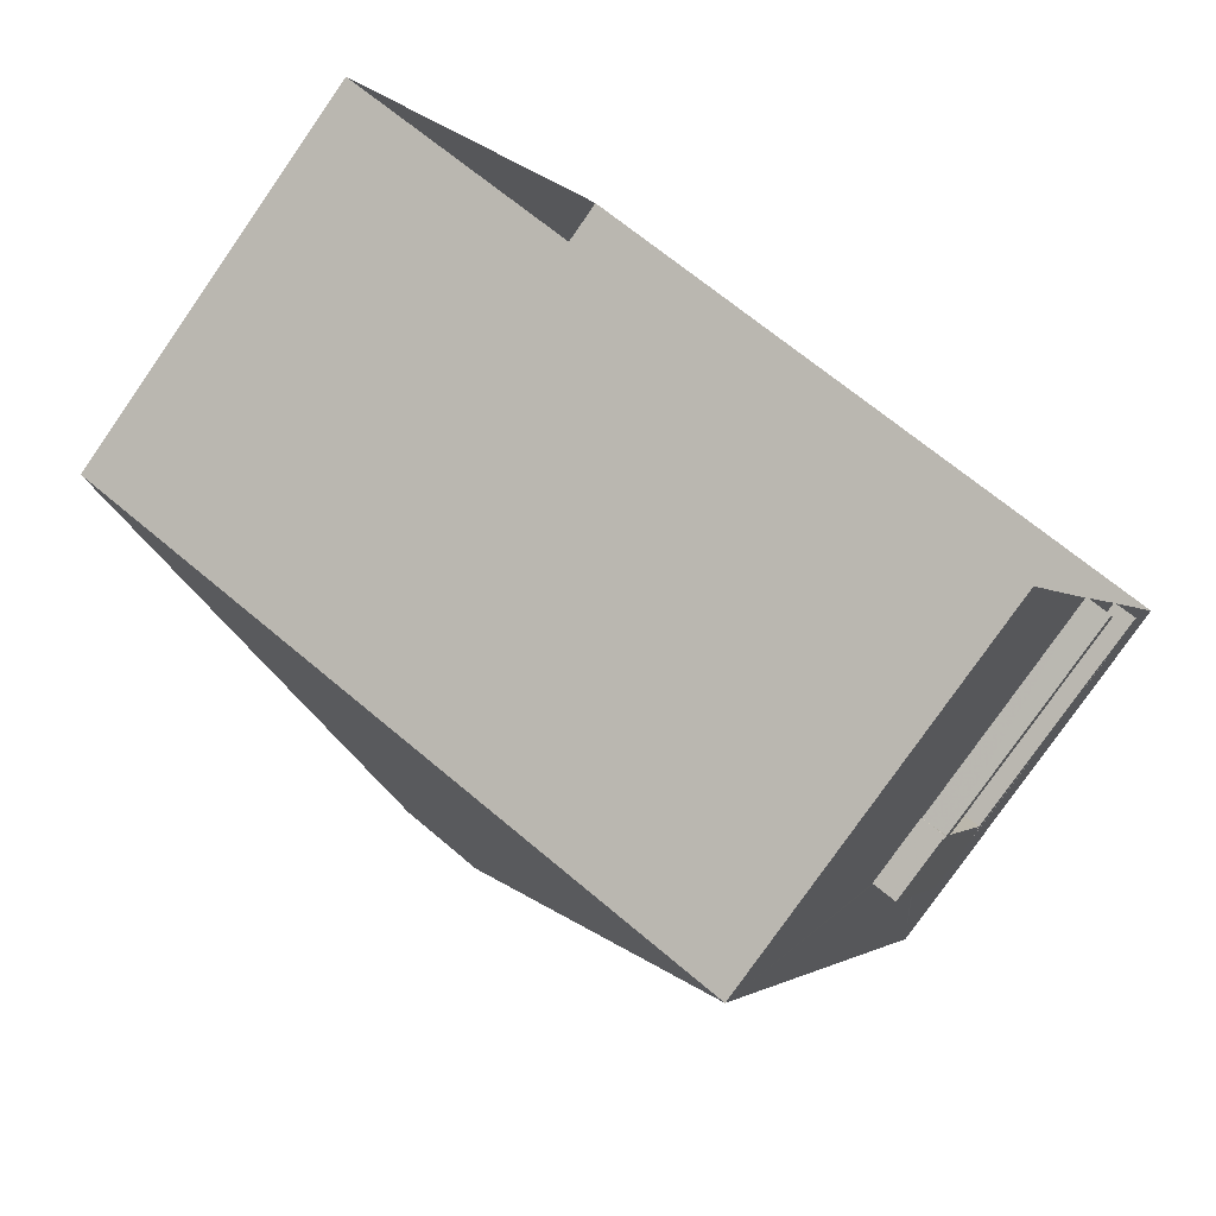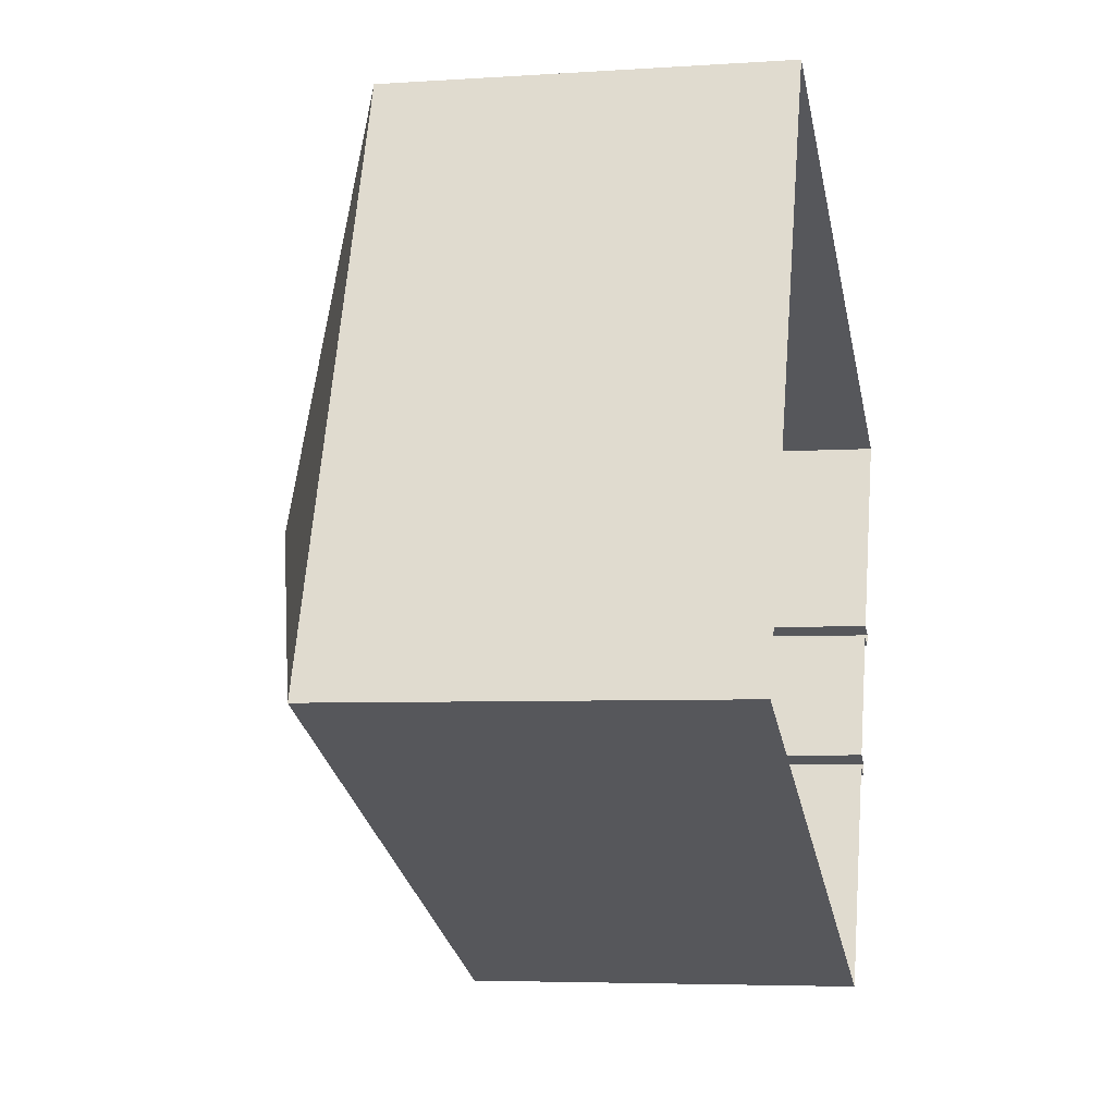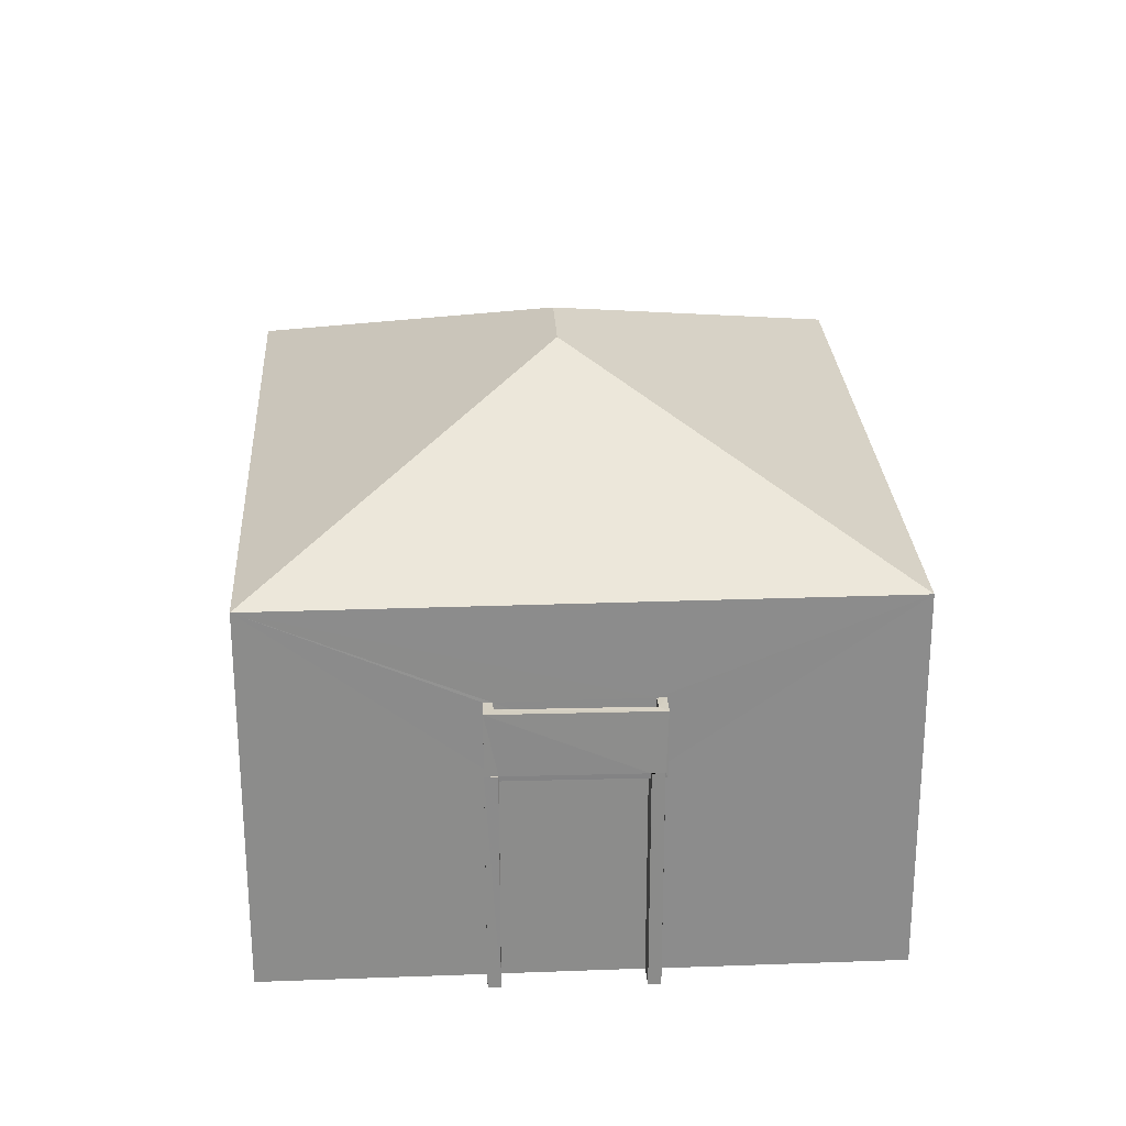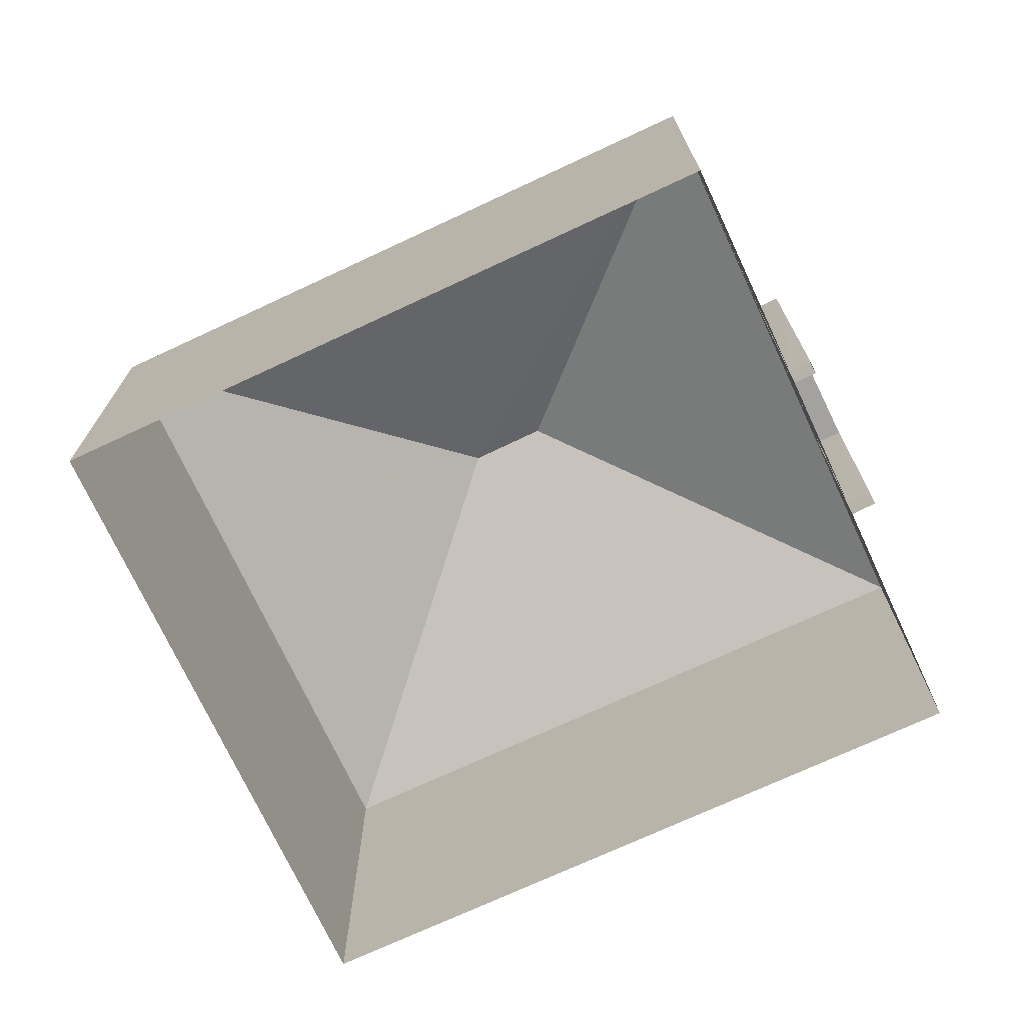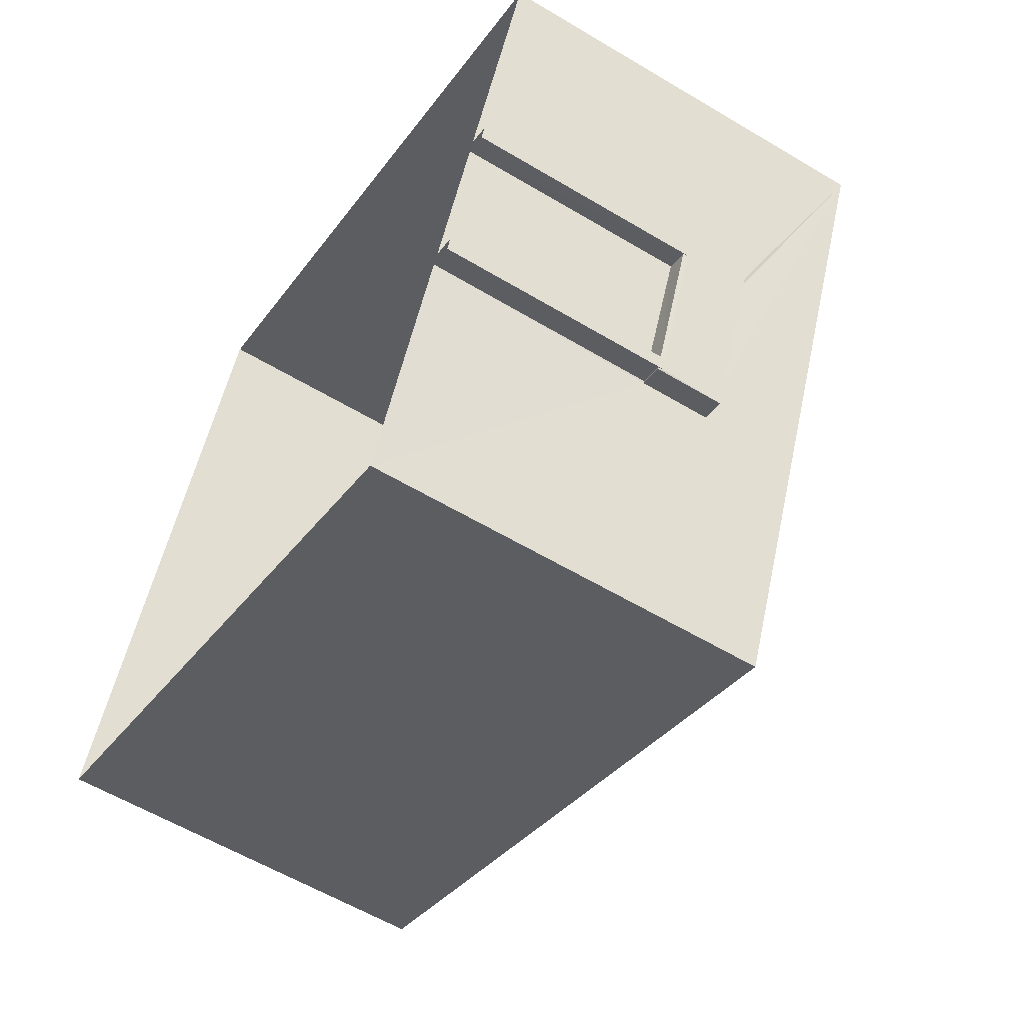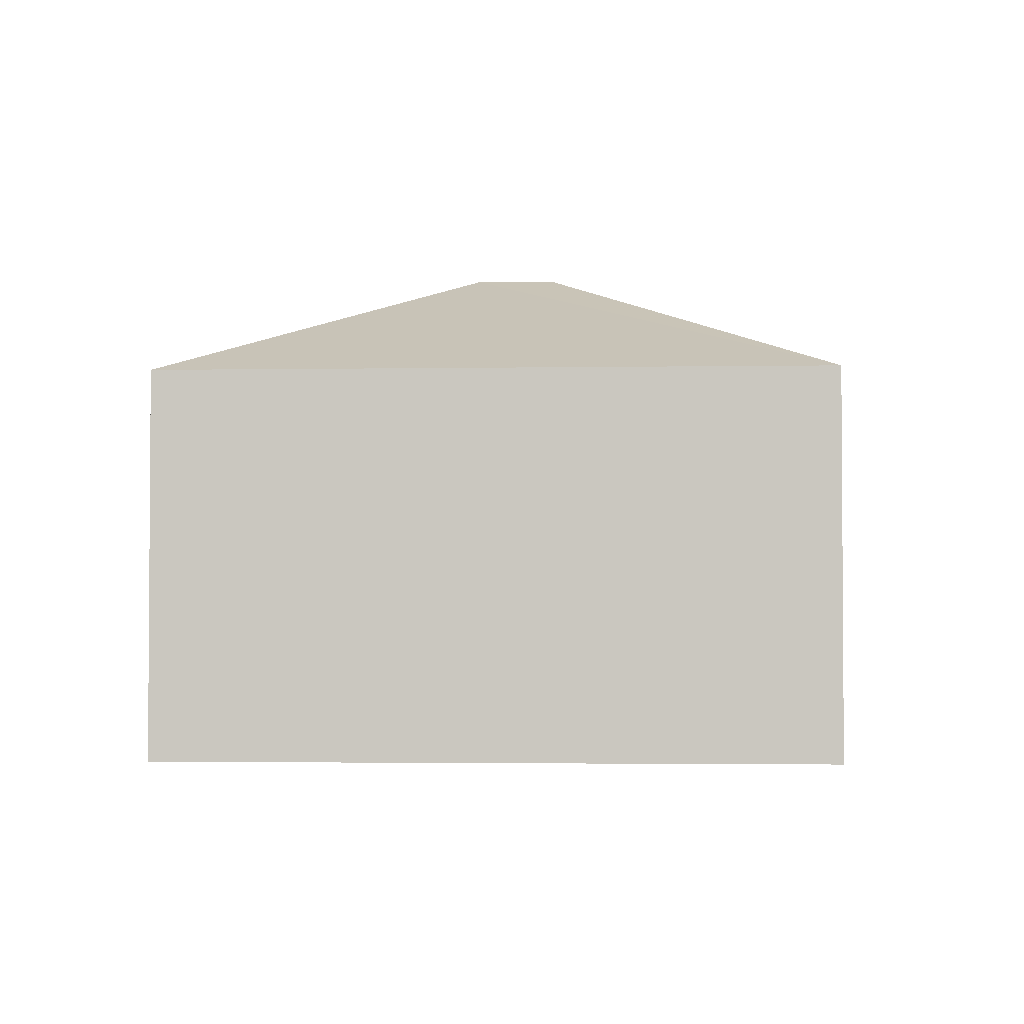
<metadata>
{"format":"obj","ext":"obj","renderer":"f3d","projection":"perspective","resolution":1024,"background":"white","views":[{"elev":-78.4,"azim":145.2,"up":"+Y"},{"elev":-5.0,"azim":102.0,"up":"+Y"},{"elev":26.2,"azim":-70.6,"up":"+Z"},{"elev":-72.5,"azim":-132.3,"up":"+Z"},{"elev":-58.2,"azim":-121.8,"up":"+Y"},{"elev":-2.6,"azim":26.2,"up":"+Z"}]}
</metadata>
<code>
v -8.851e+04 -1.007e+05 2.236
v -8.85e+04 -1.007e+05 2.234
v -8.849e+04 -1.007e+05 2.236
v -8.85e+04 -1.007e+05 2.237
v -8.851e+04 -1.007e+05 2.236
v -8.851e+04 -1.007e+05 2.235
v -8.851e+04 -1.007e+05 2.234
v -8.851e+04 -1.007e+05 2.236
v -8.851e+04 -1.007e+05 2.236
v -8.851e+04 -1.007e+05 2.235
v -8.851e+04 -1.007e+05 2.235
v -8.851e+04 -1.007e+05 2.235
v -8.851e+04 -1.007e+05 5.67
v -8.851e+04 -1.007e+05 5.67
v -8.851e+04 -1.007e+05 5.67
v -8.851e+04 -1.007e+05 5.67
v -8.851e+04 -1.007e+05 5.67
v -8.851e+04 -1.007e+05 5.67
v -8.851e+04 -1.007e+05 5.67
v -8.851e+04 -1.007e+05 5.67
v -8.851e+04 -1.007e+05 5.67
v -8.851e+04 -1.007e+05 5.67
v -8.851e+04 -1.007e+05 5.67
v -8.851e+04 -1.007e+05 5.67
v -8.851e+04 -1.007e+05 5.745
v -8.851e+04 -1.007e+05 5.745
v -8.851e+04 -1.007e+05 5.745
v -8.851e+04 -1.007e+05 5.745
v -8.851e+04 -1.007e+05 5.745
v -8.851e+04 -1.007e+05 5.745
v -8.851e+04 -1.007e+05 5.745
v -8.851e+04 -1.007e+05 5.745
v -8.851e+04 -1.007e+05 5.745
v -8.851e+04 -1.007e+05 5.745
v -8.851e+04 -1.007e+05 5.745
v -8.851e+04 -1.007e+05 5.745
v -8.851e+04 -1.007e+05 5.745
v -8.851e+04 -1.007e+05 5.745
v -8.851e+04 -1.007e+05 5.745
v -8.851e+04 -1.007e+05 5.745
v -8.851e+04 -1.007e+05 5.72
v -8.851e+04 -1.007e+05 5.72
v -8.851e+04 -1.007e+05 5.72
v -8.851e+04 -1.007e+05 5.72
v -8.851e+04 -1.007e+05 6.72
v -8.851e+04 -1.007e+05 6.72
v -8.851e+04 -1.007e+05 6.72
v -8.851e+04 -1.007e+05 6.72
v -8.851e+04 -1.007e+05 6.72
v -8.851e+04 -1.007e+05 6.72
v -8.851e+04 -1.007e+05 6.72
v -8.851e+04 -1.007e+05 6.72
v -8.851e+04 -1.007e+05 8.199
v -8.85e+04 -1.007e+05 10.22
v -8.85e+04 -1.007e+05 8.198
v -8.85e+04 -1.007e+05 10.22
v -8.849e+04 -1.007e+05 8.2
v -8.85e+04 -1.007e+05 8.201
f 1 2 3
f 3 4 5
f 6 7 2
f 8 9 1
f 8 1 5
f 10 11 6
f 12 10 6
f 1 12 2
f 5 1 3
f 12 6 2
f 13 14 15
f 16 13 15
f 17 18 19
f 20 17 19
f 21 22 23
f 24 21 23
f 25 26 27
f 25 28 26
f 29 30 31
f 29 32 30
f 33 34 35
f 36 33 35
f 37 38 39
f 40 37 39
f 41 42 43
f 41 44 42
f 45 46 47
f 48 49 50
f 46 51 47
f 50 49 52
f 47 51 52
f 49 47 52
f 53 54 55
f 56 54 53
f 54 56 57
f 57 56 58
f 56 53 58
f 54 57 55
f 26 42 27
f 26 43 42
f 41 30 44
f 41 31 30
f 12 19 18
f 12 18 10
f 18 35 10
f 18 36 35
f 10 34 11
f 10 35 34
f 16 6 13
f 6 11 13
f 13 34 33
f 13 11 34
f 21 24 5
f 5 24 8
f 8 24 39
f 24 40 39
f 8 38 9
f 8 39 38
f 38 17 9
f 9 17 1
f 38 37 17
f 1 17 20
f 28 45 47
f 28 25 45
f 32 49 48
f 32 29 49
f 28 47 26
f 43 26 31
f 41 43 31
f 31 47 49
f 31 49 29
f 26 47 31
f 46 14 51
f 46 15 14
f 22 52 23
f 22 50 52
f 18 17 37
f 36 18 37
f 14 13 33
f 23 40 24
f 36 51 33
f 33 51 14
f 37 40 52
f 52 40 23
f 51 37 52
f 37 51 36
f 1 19 12
f 1 20 19
f 15 7 6
f 53 7 15
f 53 48 58
f 22 5 4
f 22 4 58
f 30 42 44
f 15 6 16
f 21 5 22
f 30 27 42
f 45 25 27
f 48 30 32
f 53 15 46
f 50 22 58
f 53 46 45
f 48 50 58
f 53 45 48
f 45 27 30
f 45 30 48
f 55 3 2
f 55 57 3
f 57 4 3
f 57 58 4
f 55 2 7
f 53 55 7

</code>
